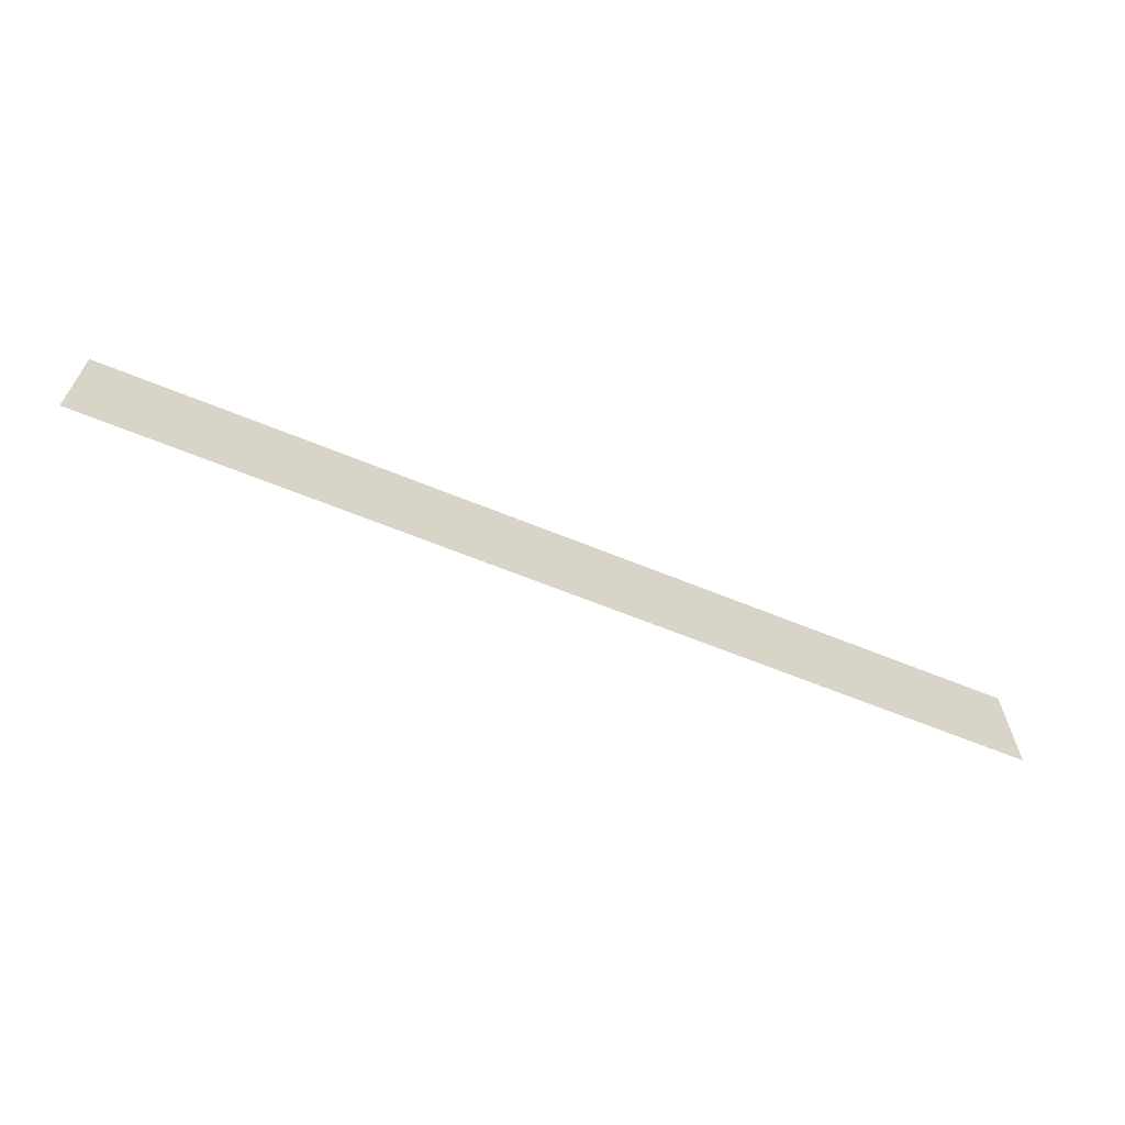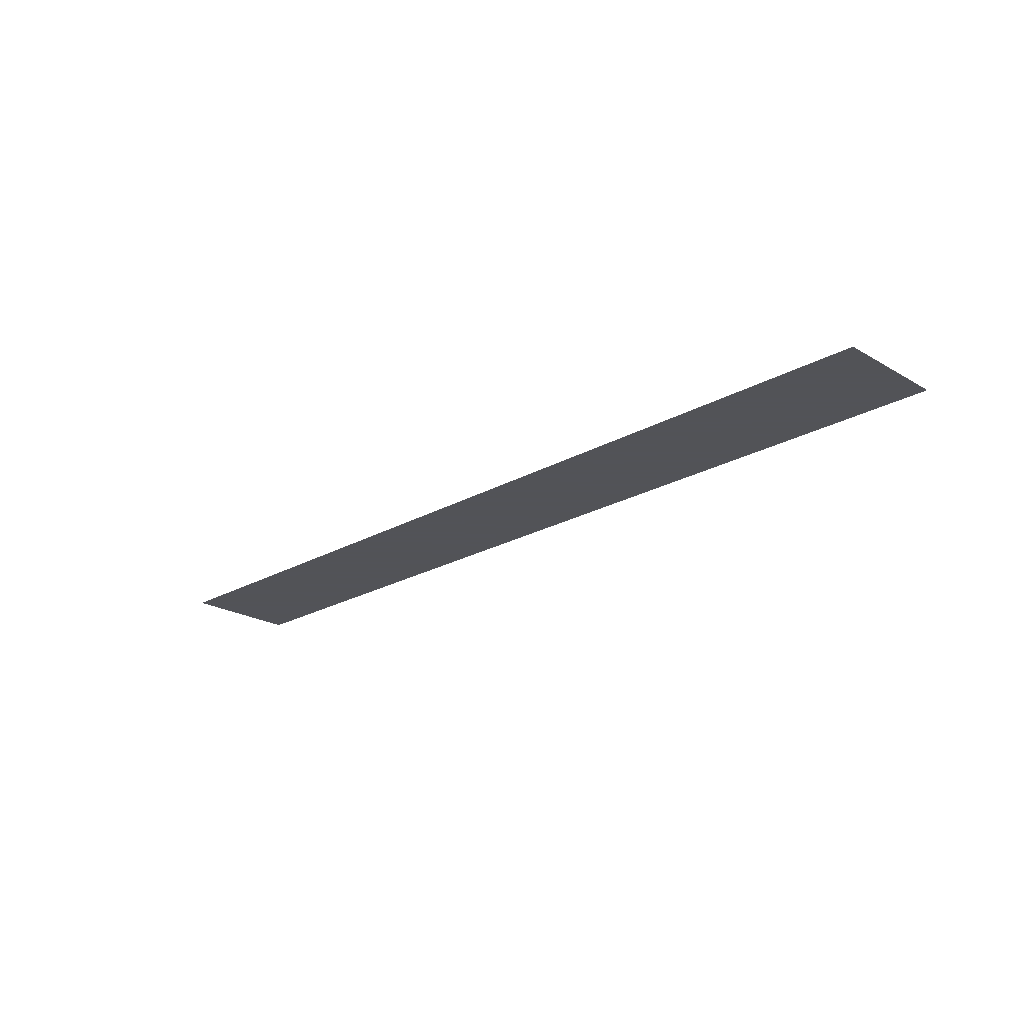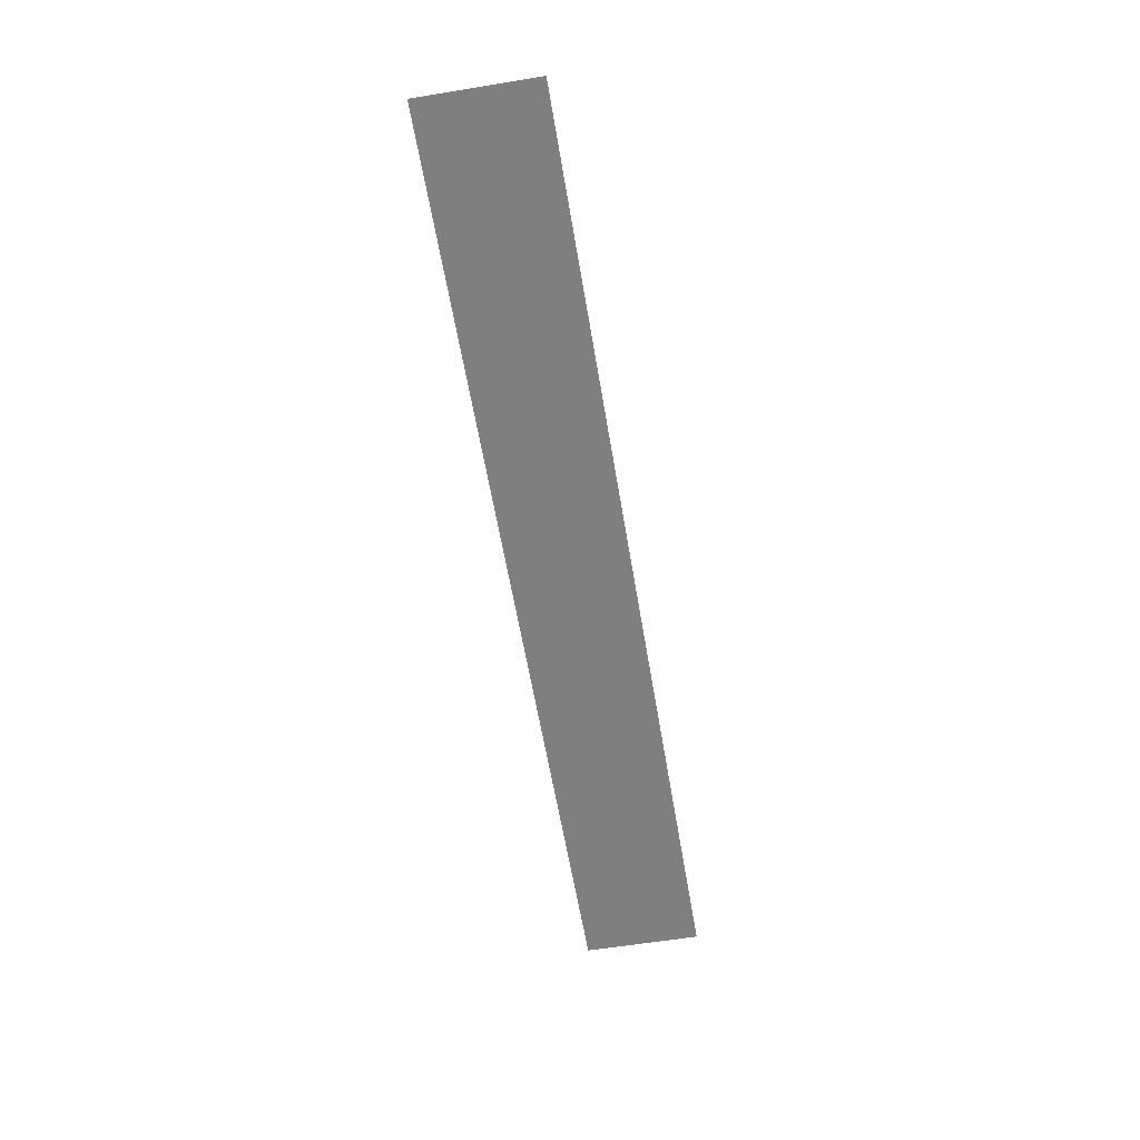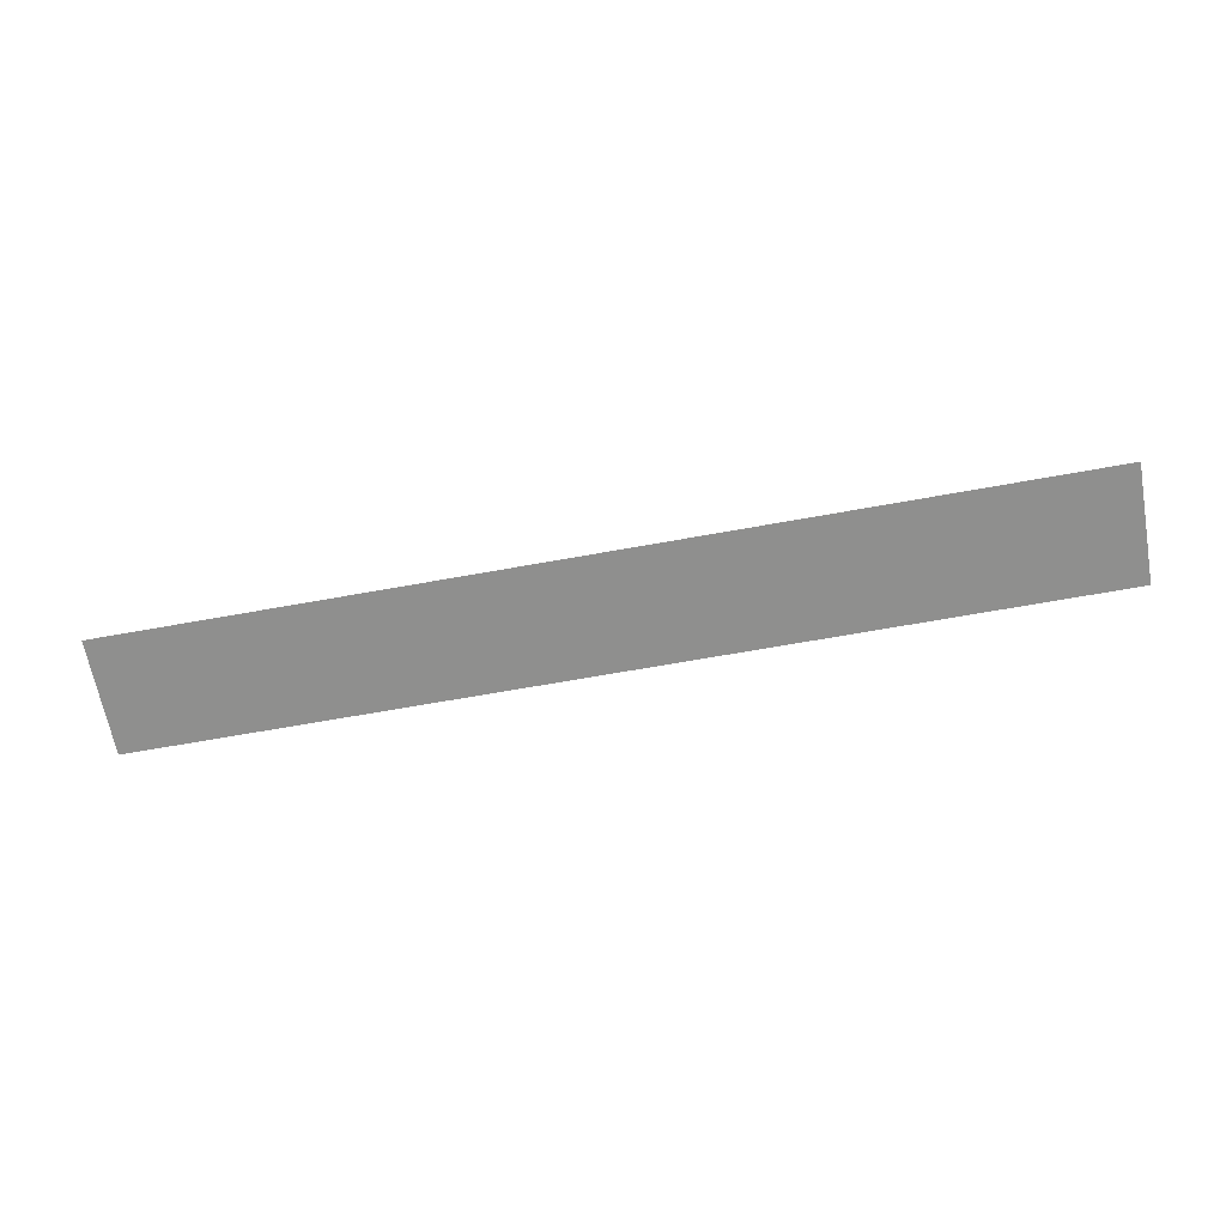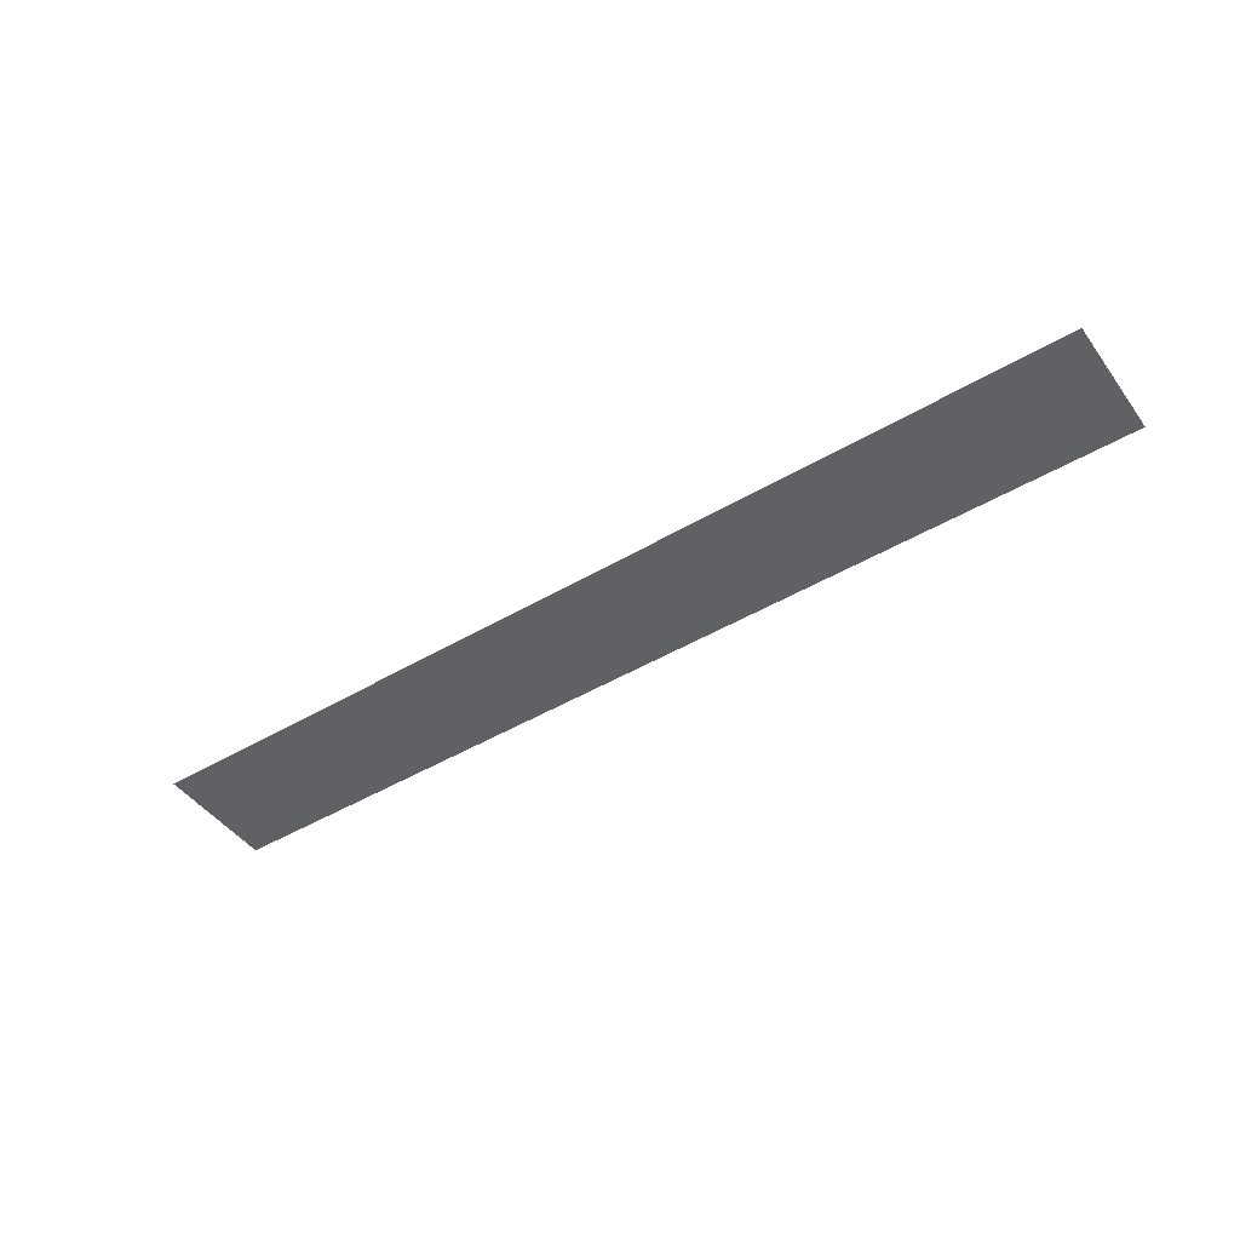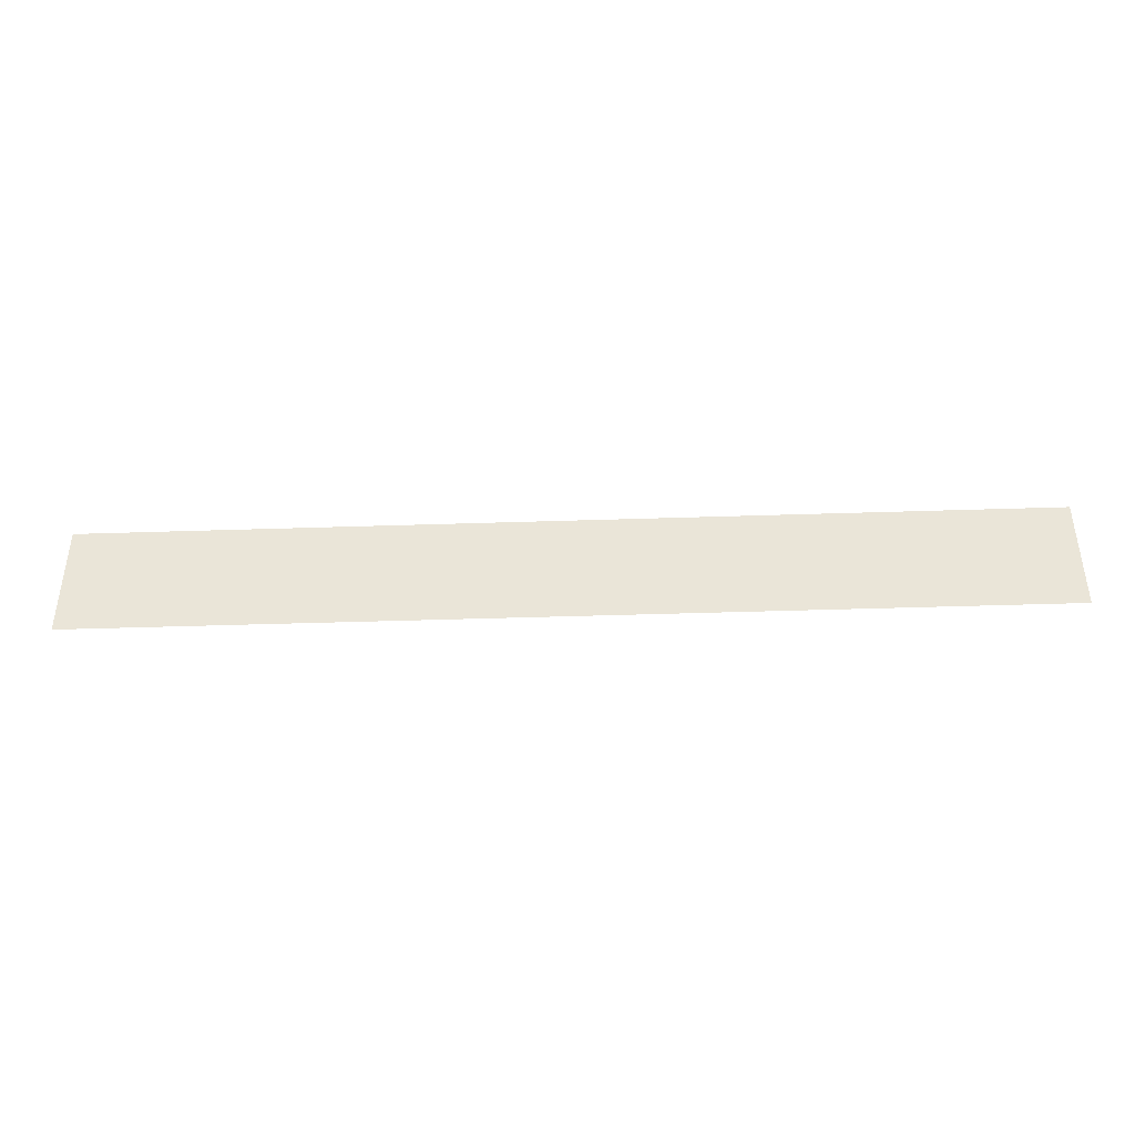
<metadata>
{"format":"obj","ext":"obj","renderer":"f3d","projection":"perspective","resolution":1024,"background":"white","views":[{"elev":-64.2,"azim":-22.4,"up":"+Z"},{"elev":-22.5,"azim":44.6,"up":"+Y"},{"elev":-59.8,"azim":99.5,"up":"+Y"},{"elev":-65.3,"azim":10.4,"up":"+Y"},{"elev":-46.2,"azim":34.1,"up":"+Y"},{"elev":-41.3,"azim":2.3,"up":"+Z"}]}
</metadata>
<code>
o Plane038
v 0.3792 -0.1127 -0.4931
v 0.5266 -0.1127 -0.4931
v 0.5266 -0.1127 -0.5115
v 0.3792 -0.1127 -0.5115
f 1 2 3 4

</code>
